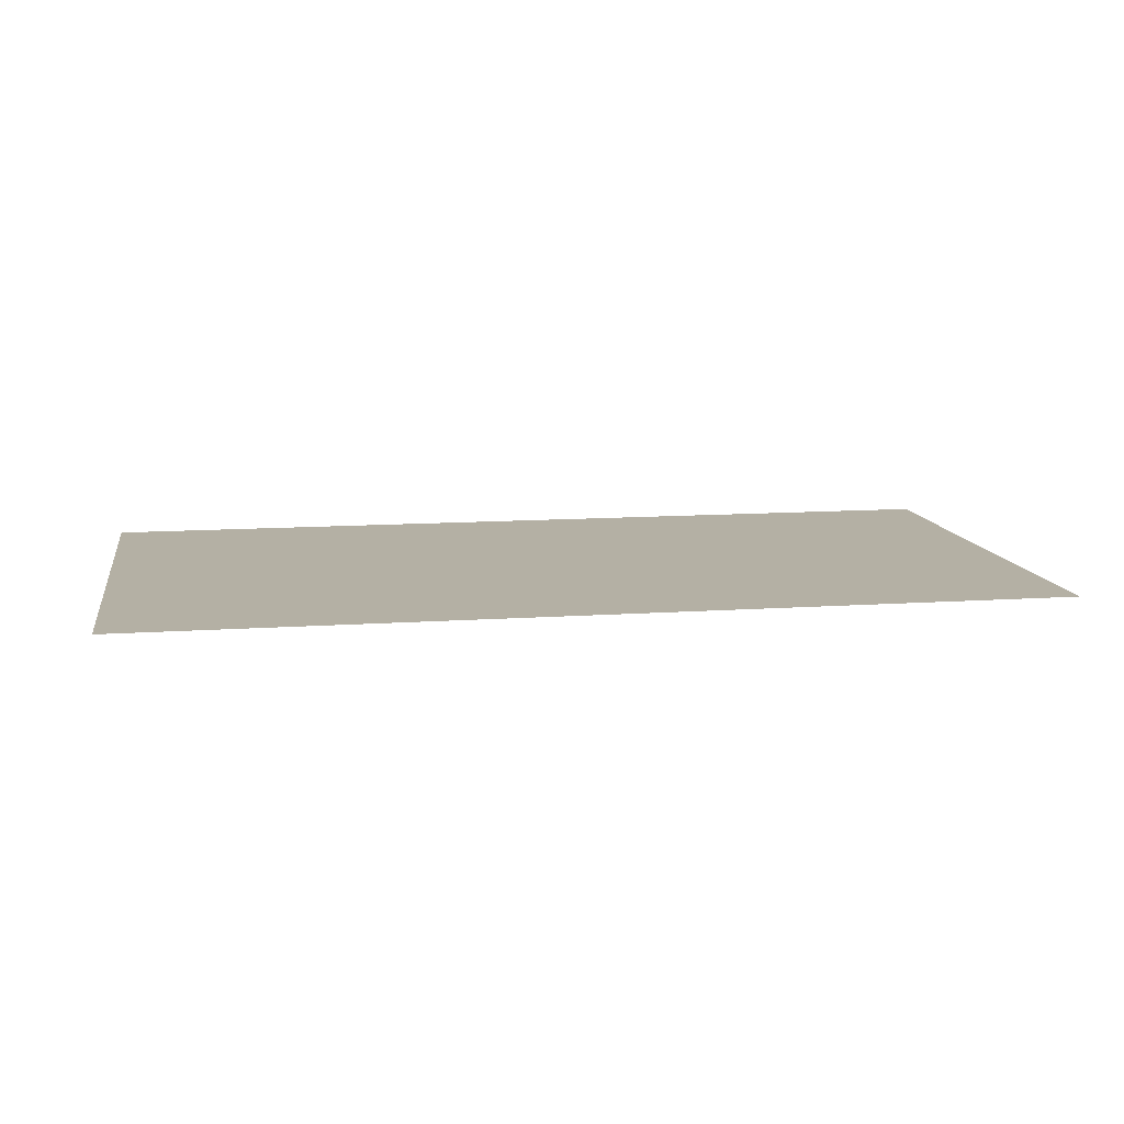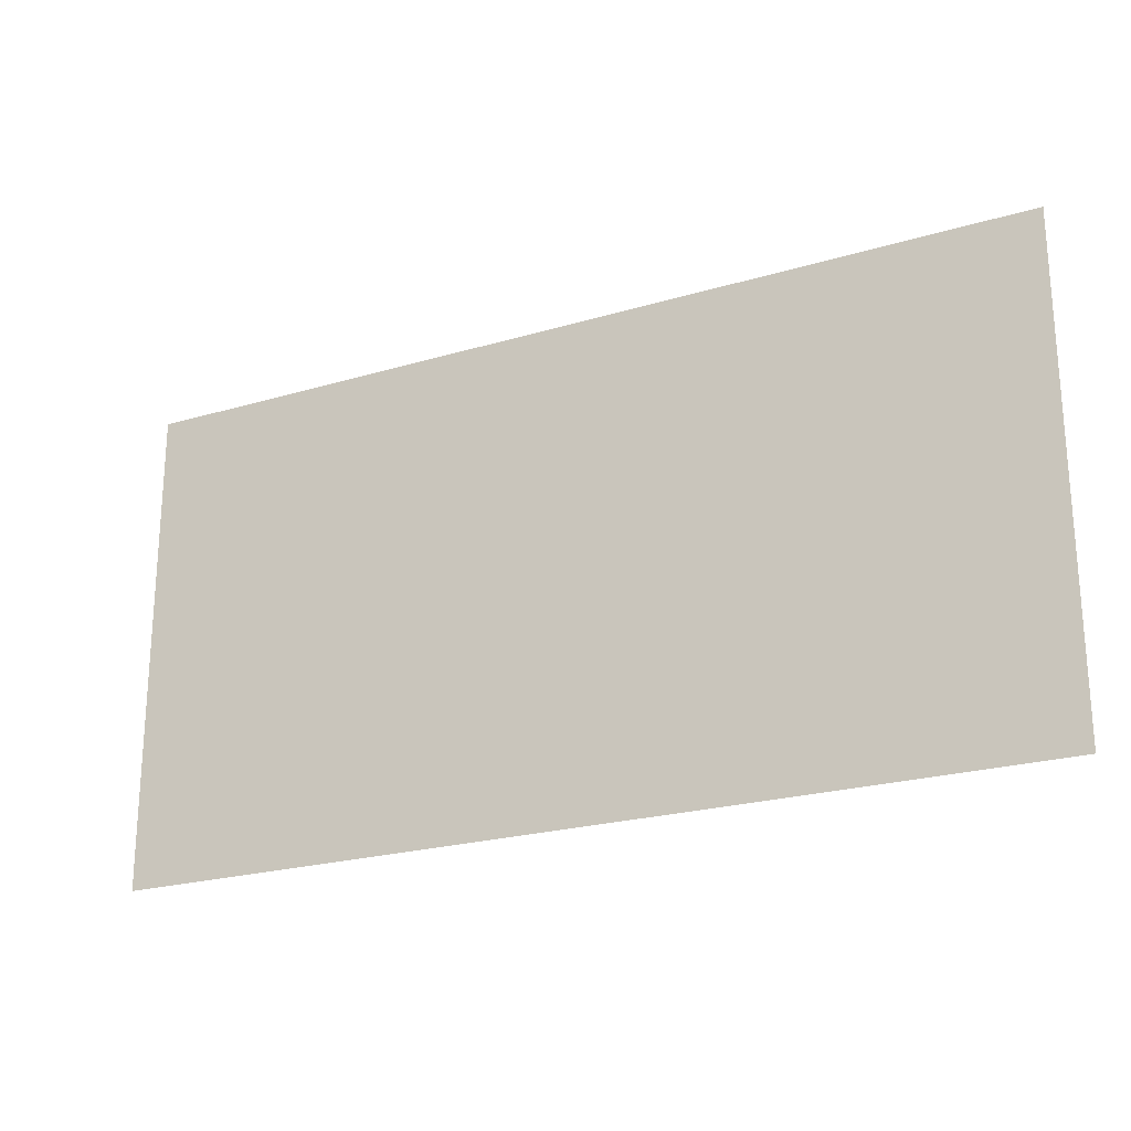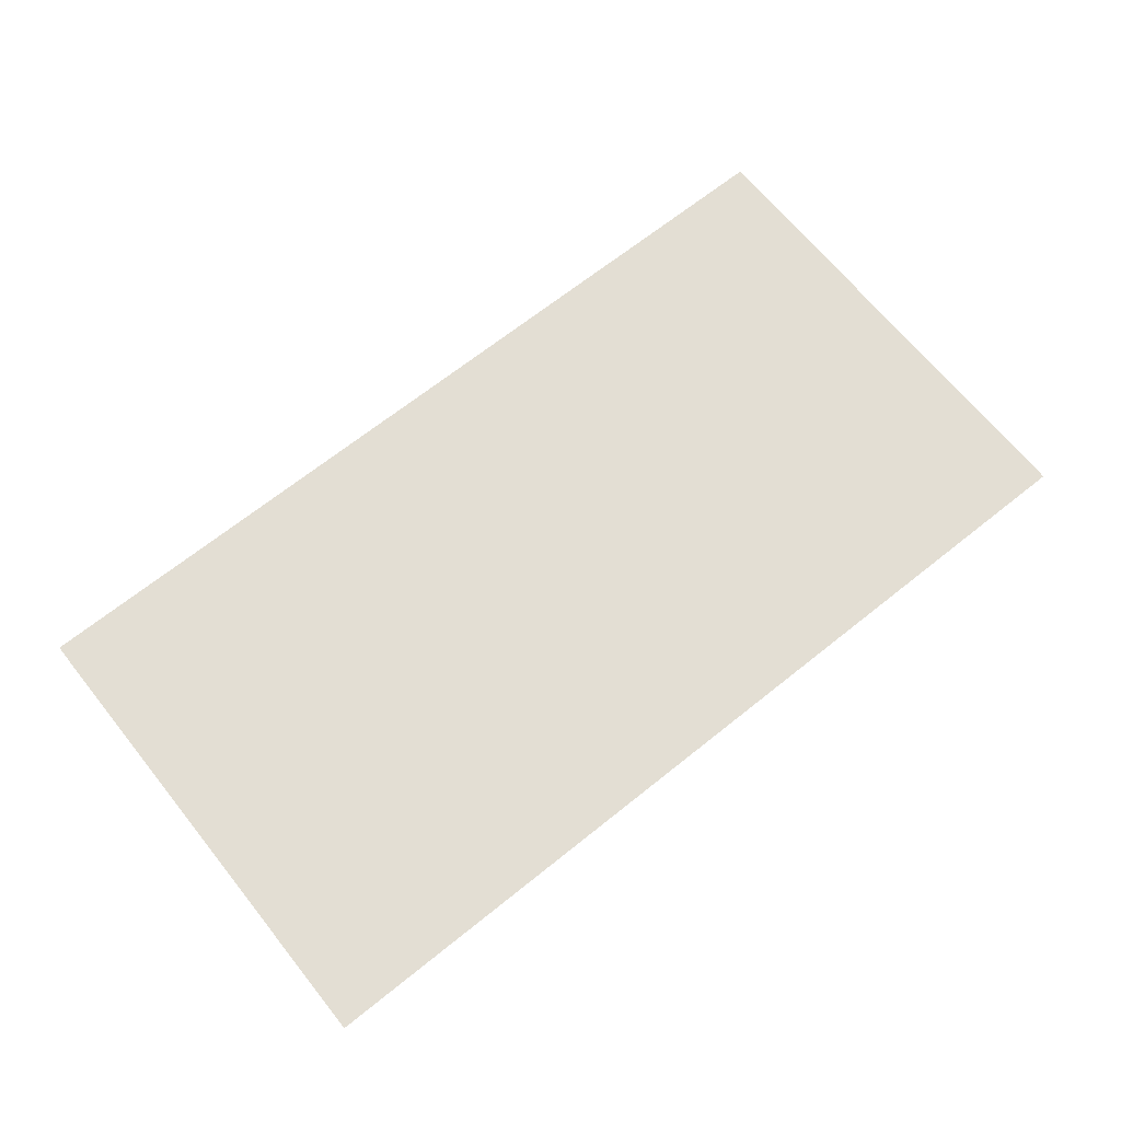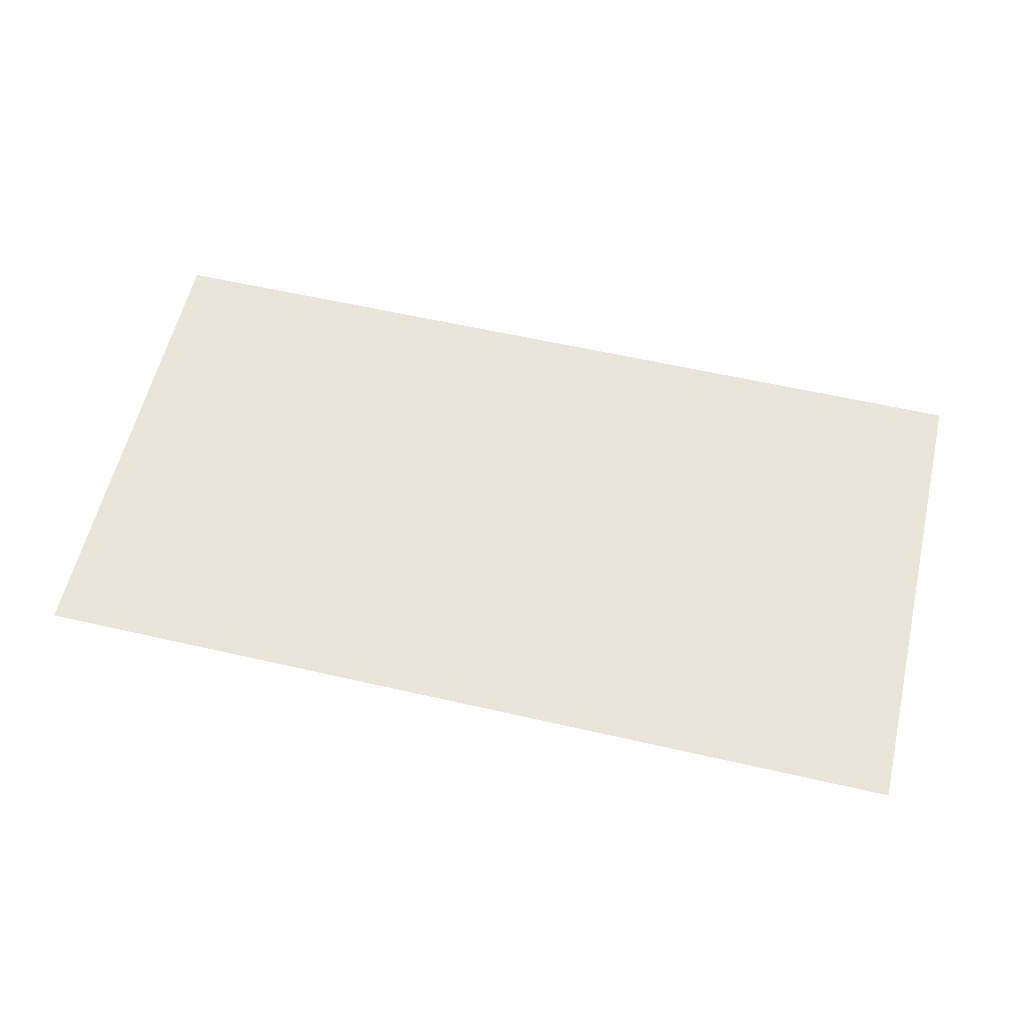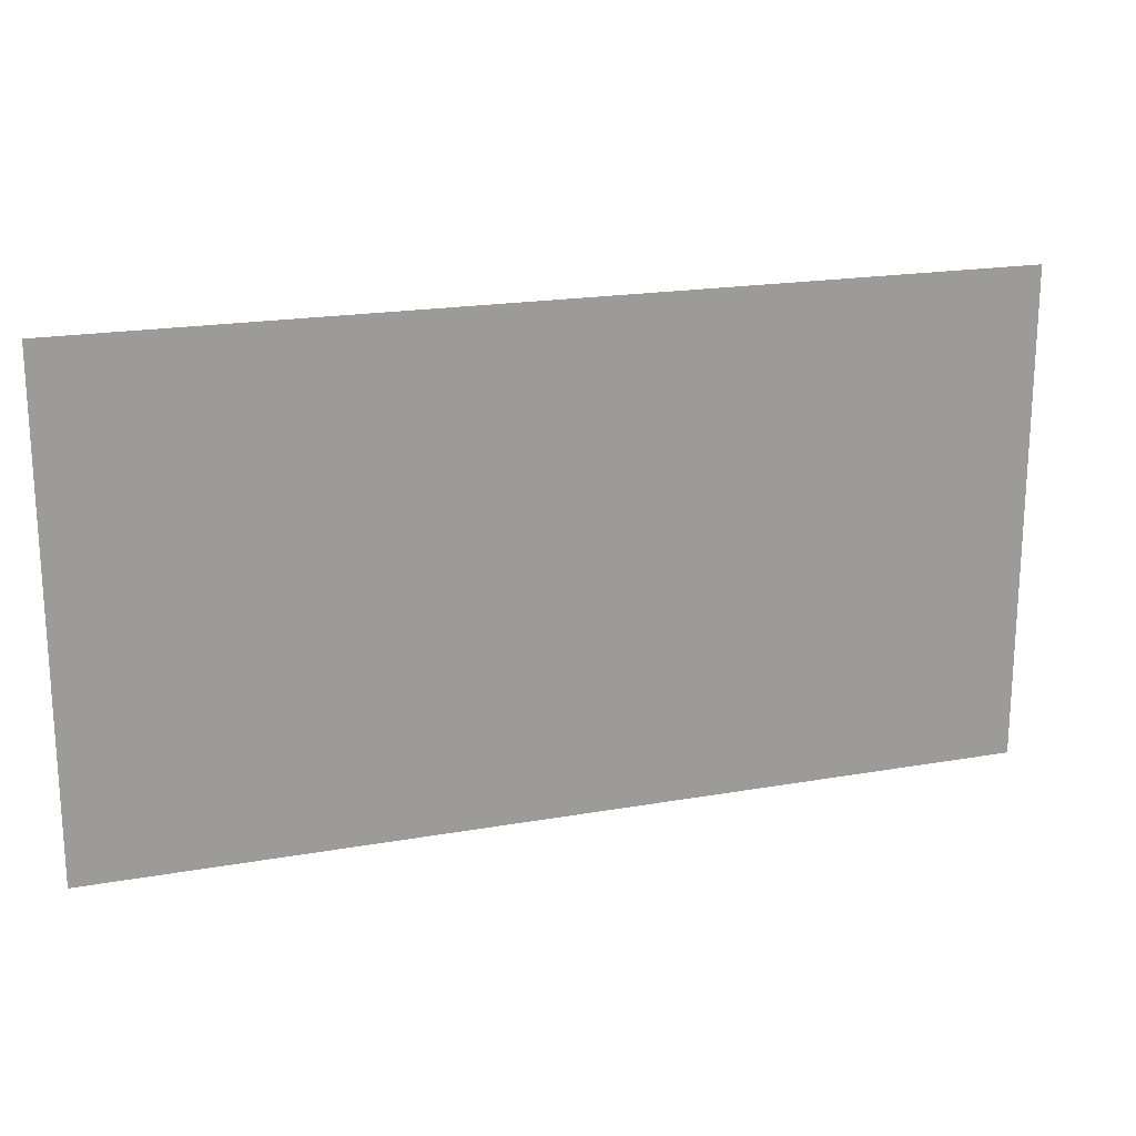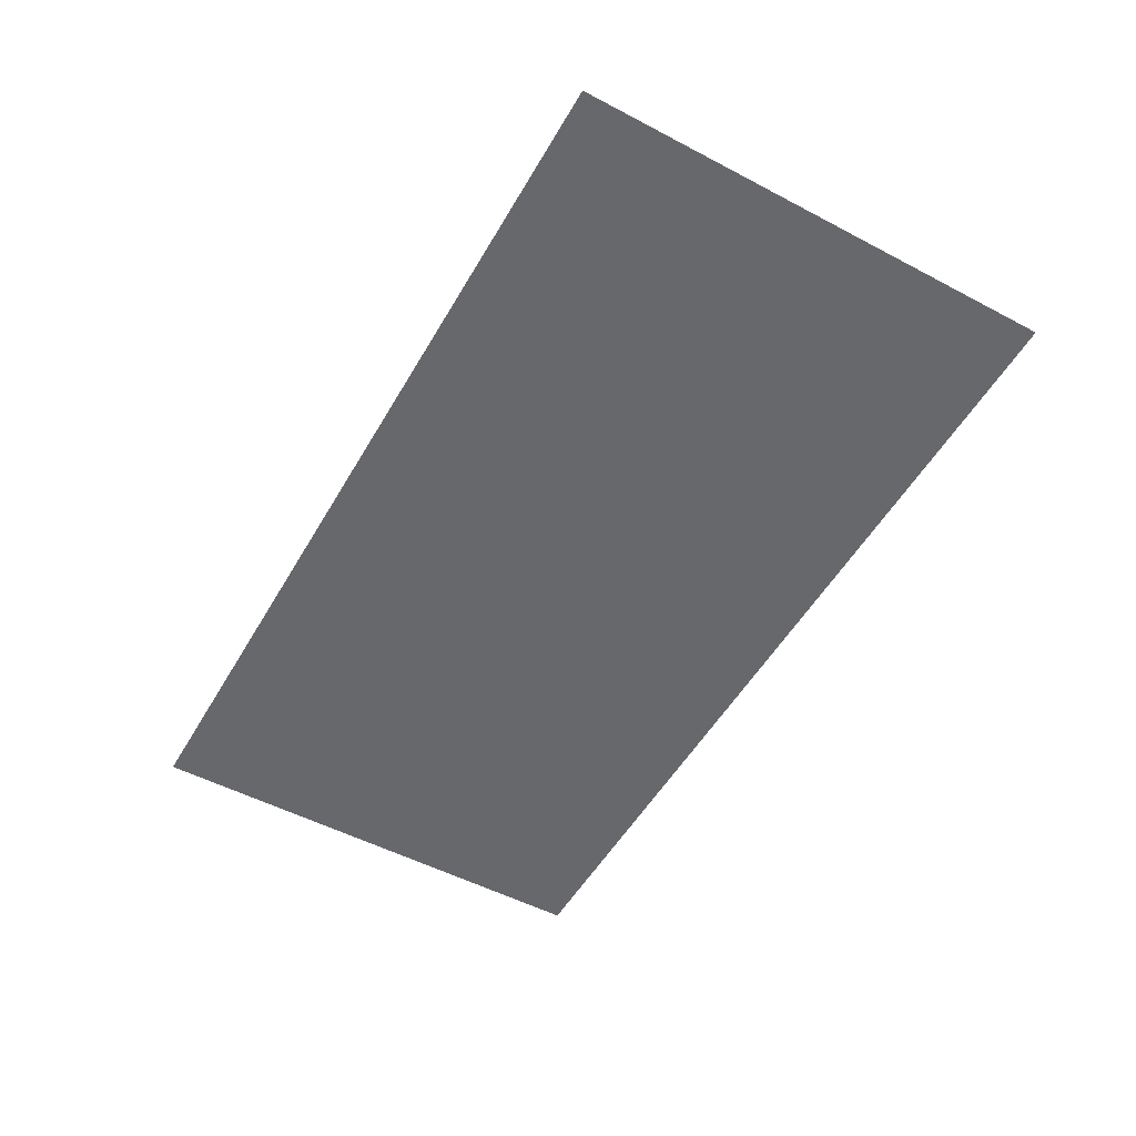
<metadata>
{"format":"obj","ext":"obj","renderer":"f3d","projection":"perspective","resolution":1024,"background":"white","views":[{"elev":11.5,"azim":-9.6,"up":"+Z"},{"elev":-22.8,"azim":27.1,"up":"+Y"},{"elev":67.3,"azim":-38.8,"up":"+Z"},{"elev":58.6,"azim":13.3,"up":"+Z"},{"elev":19.5,"azim":161.7,"up":"+Y"},{"elev":-52.5,"azim":60.5,"up":"+Z"}]}
</metadata>
<code>
o #ID19
v 0.789 0.4014 0.4838
v -0.7579 -0.4248 0.4838
v 0.789 -0.4248 0.4838
v -0.7579 0.4014 0.4838
v -0.7579 0.4014 0.4838
v 0.789 0.4014 0.4838
v -0.7579 -0.4248 0.4838
v 0.789 -0.4248 0.4838
f 1 2 3
f 2 1 4
f 5 6 7
f 8 7 6

</code>
